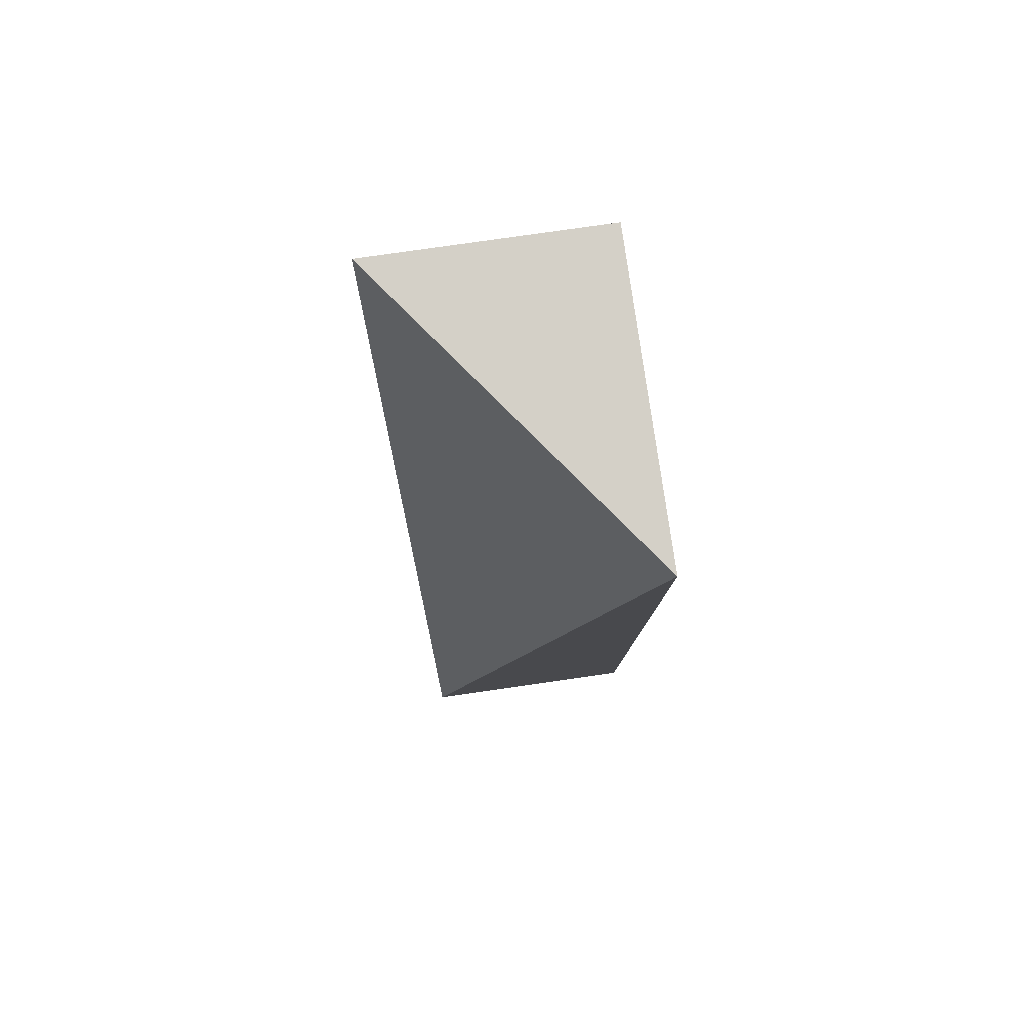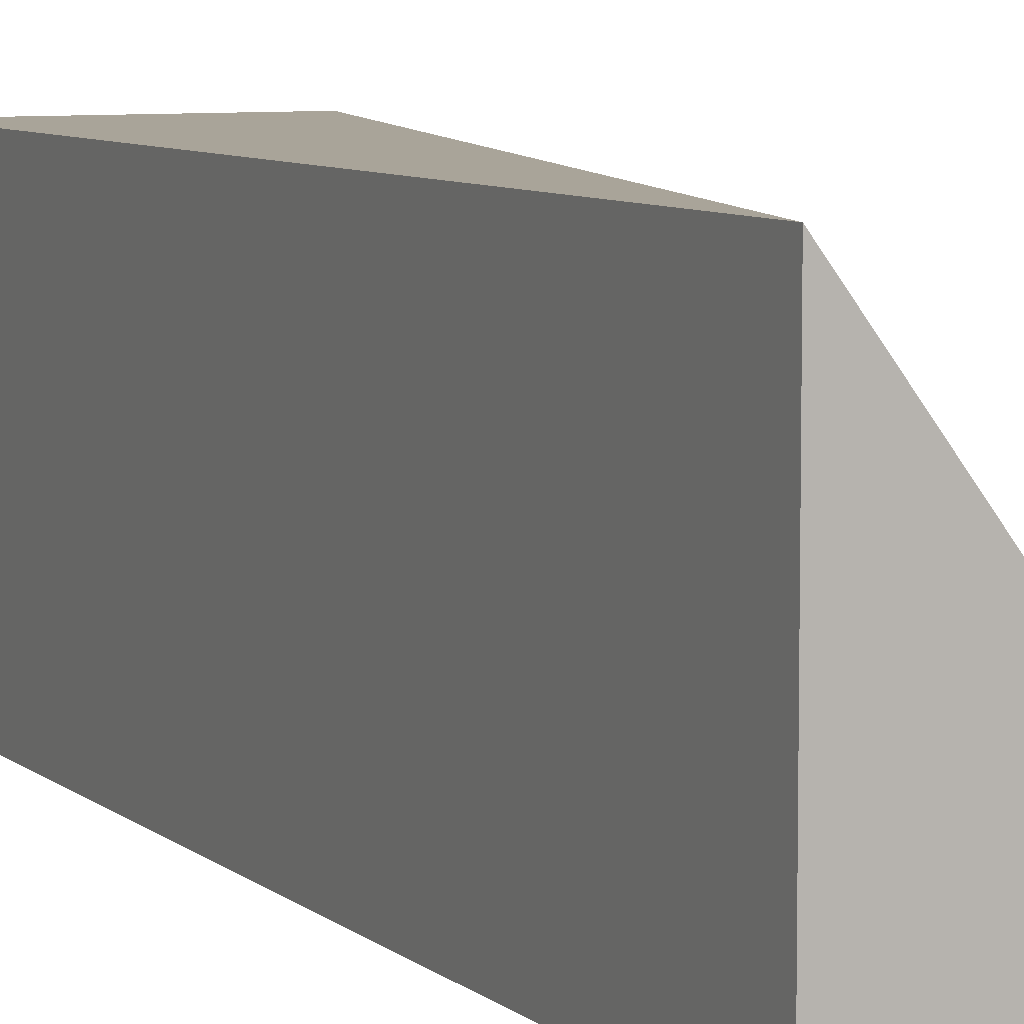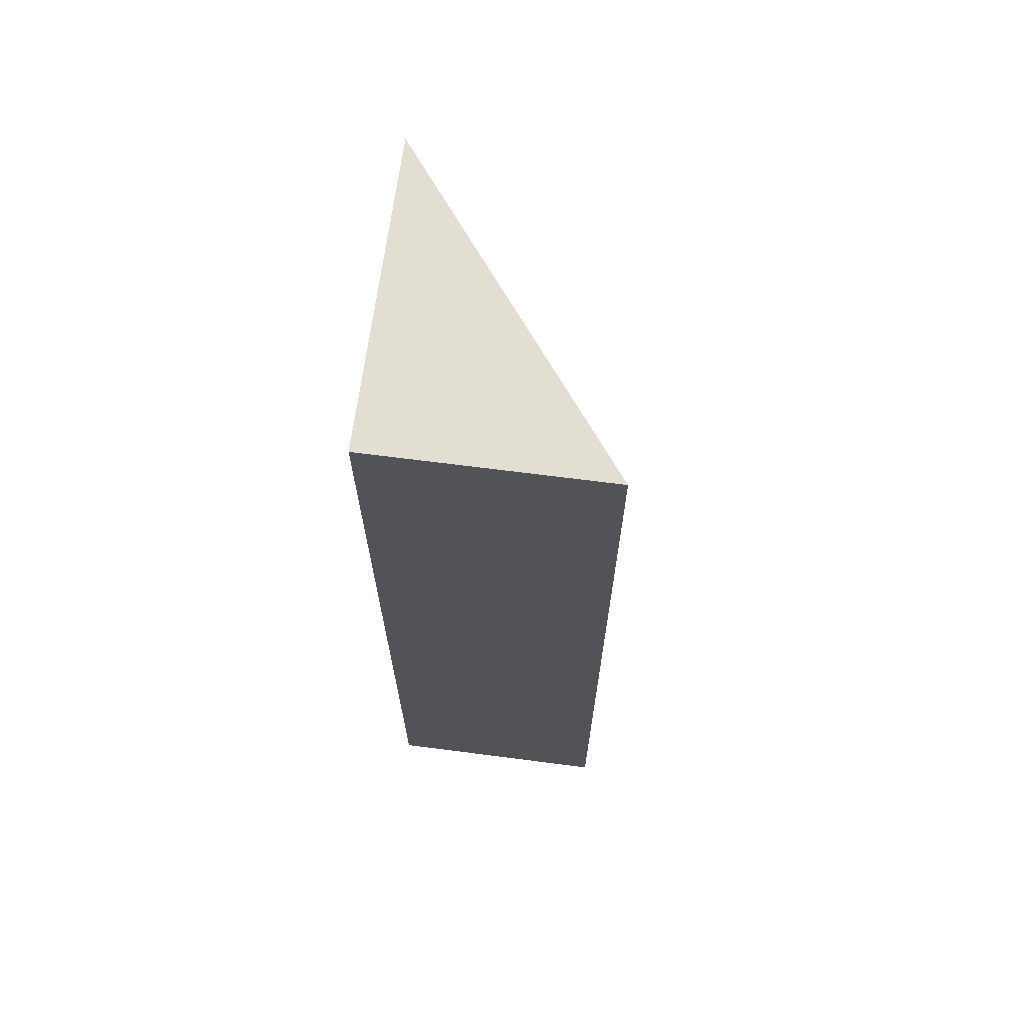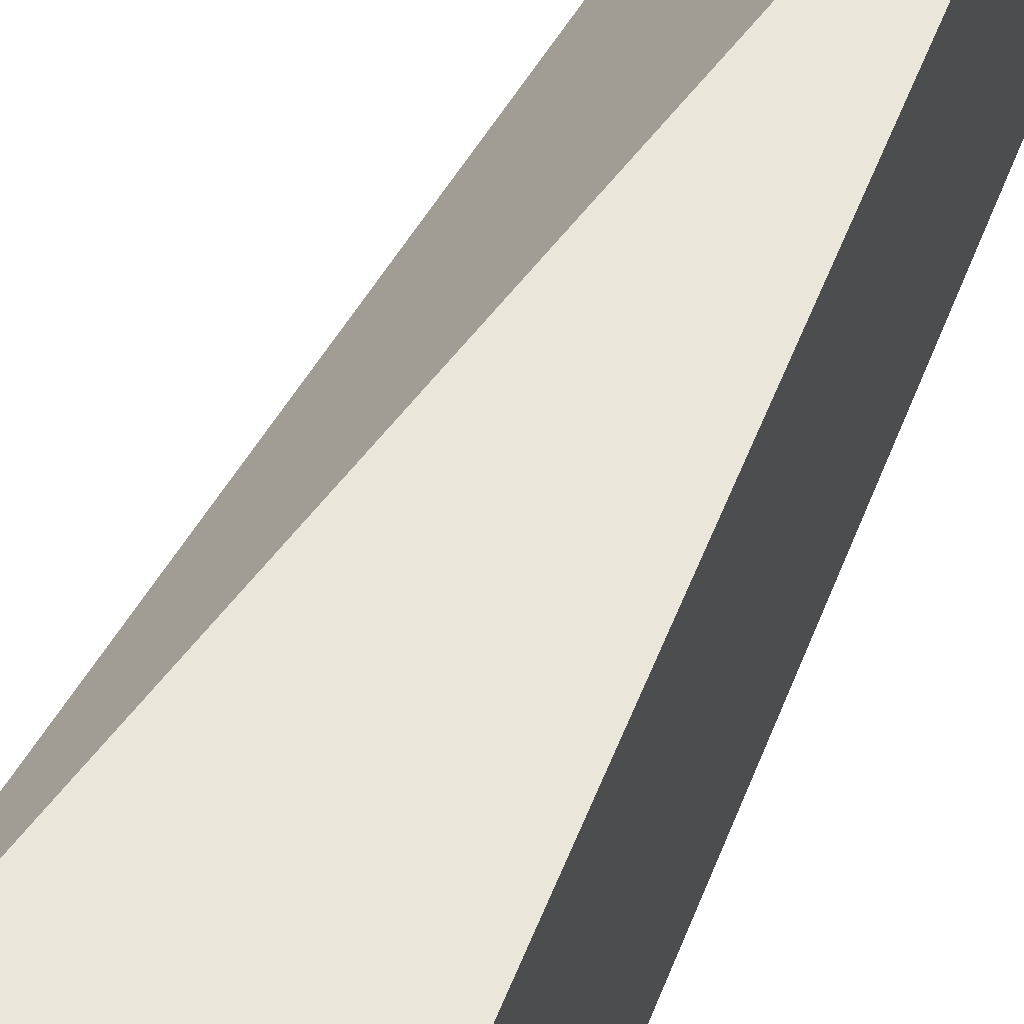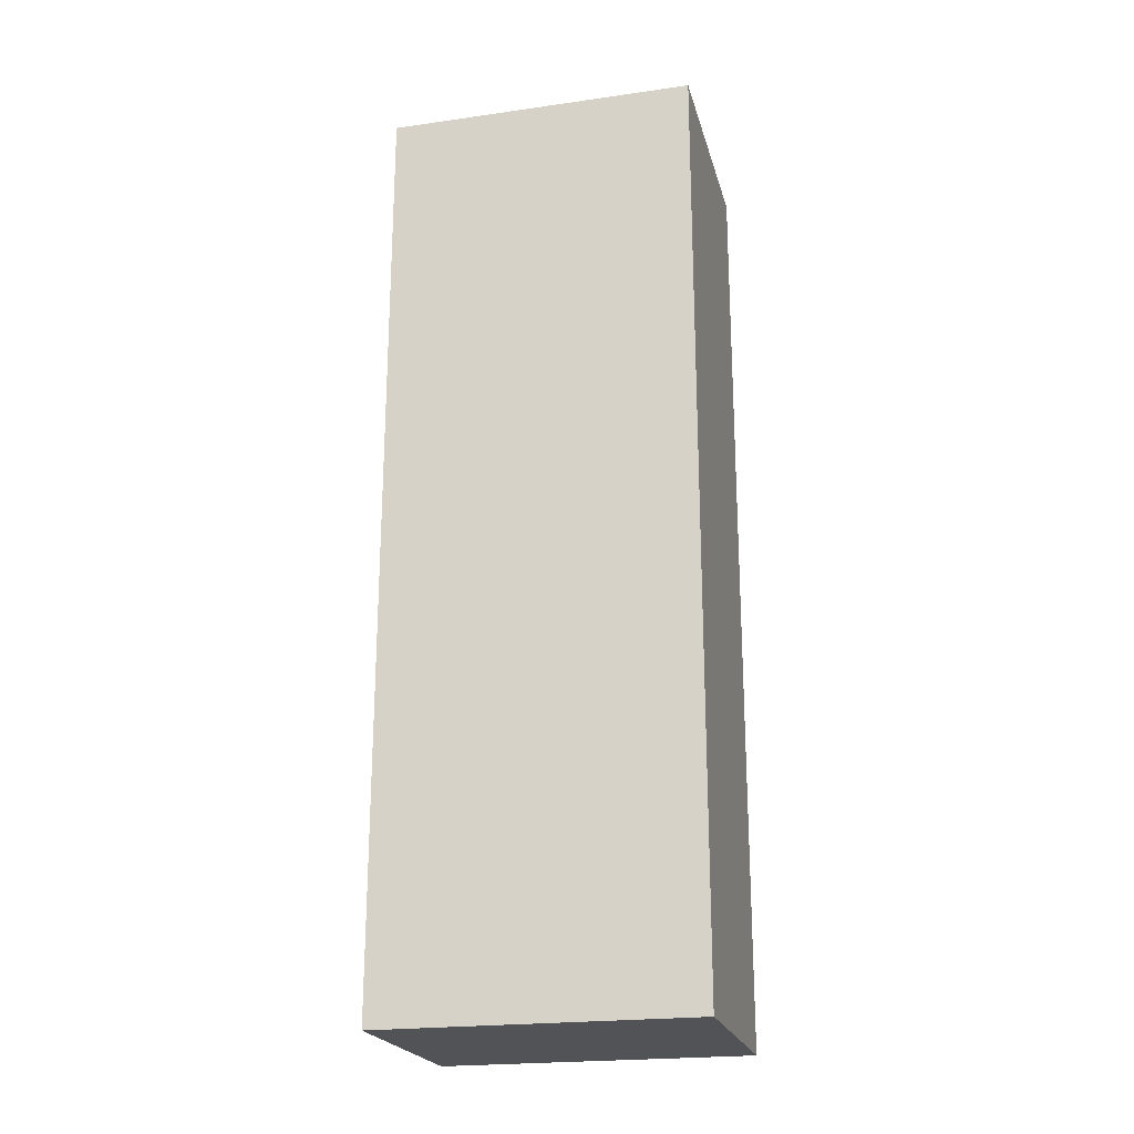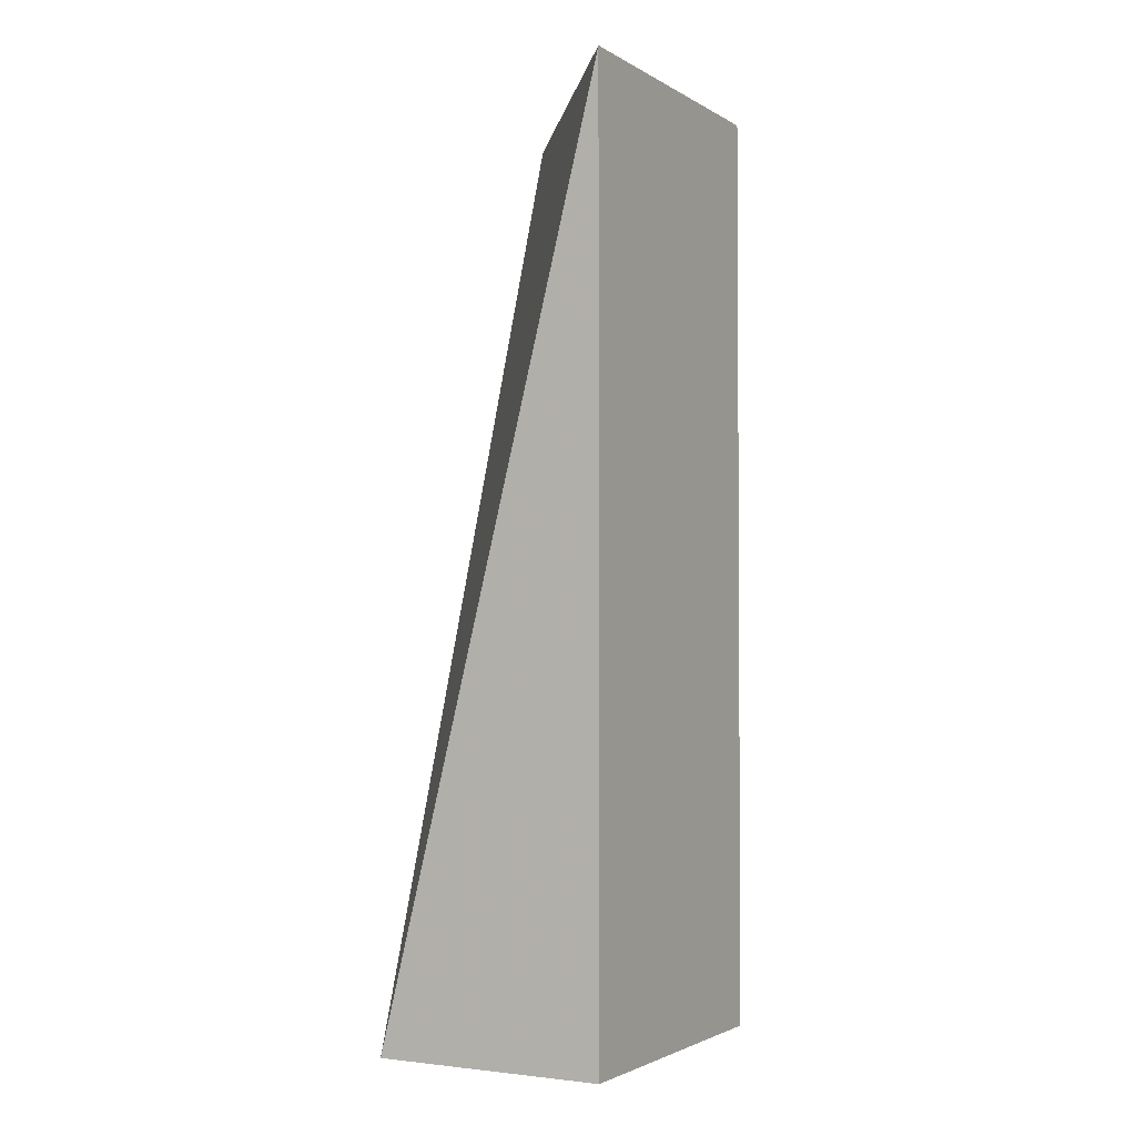
<metadata>
{"format":"obj","ext":"obj","renderer":"f3d","projection":"perspective","resolution":1024,"background":"white","views":[{"elev":79.9,"azim":171.9,"up":"+Z"},{"elev":7.3,"azim":-25.4,"up":"+Y"},{"elev":67.5,"azim":7.4,"up":"+Z"},{"elev":54.8,"azim":-158.6,"up":"+Y"},{"elev":-22.0,"azim":-76.1,"up":"+Z"},{"elev":-2.4,"azim":-151.3,"up":"+Z"}]}
</metadata>
<code>
v 3 0 -4
v 3 4 -4
v 3 0 8
v 0 4 -4
v 0 4 8
v 0 0 8
v 0 0 -4
f 1 2 3
f 2 4 5
f 3 5 6
f 2 5 3
f 2 1 7 4
f 5 4 7 6
f 1 3 6 7

</code>
